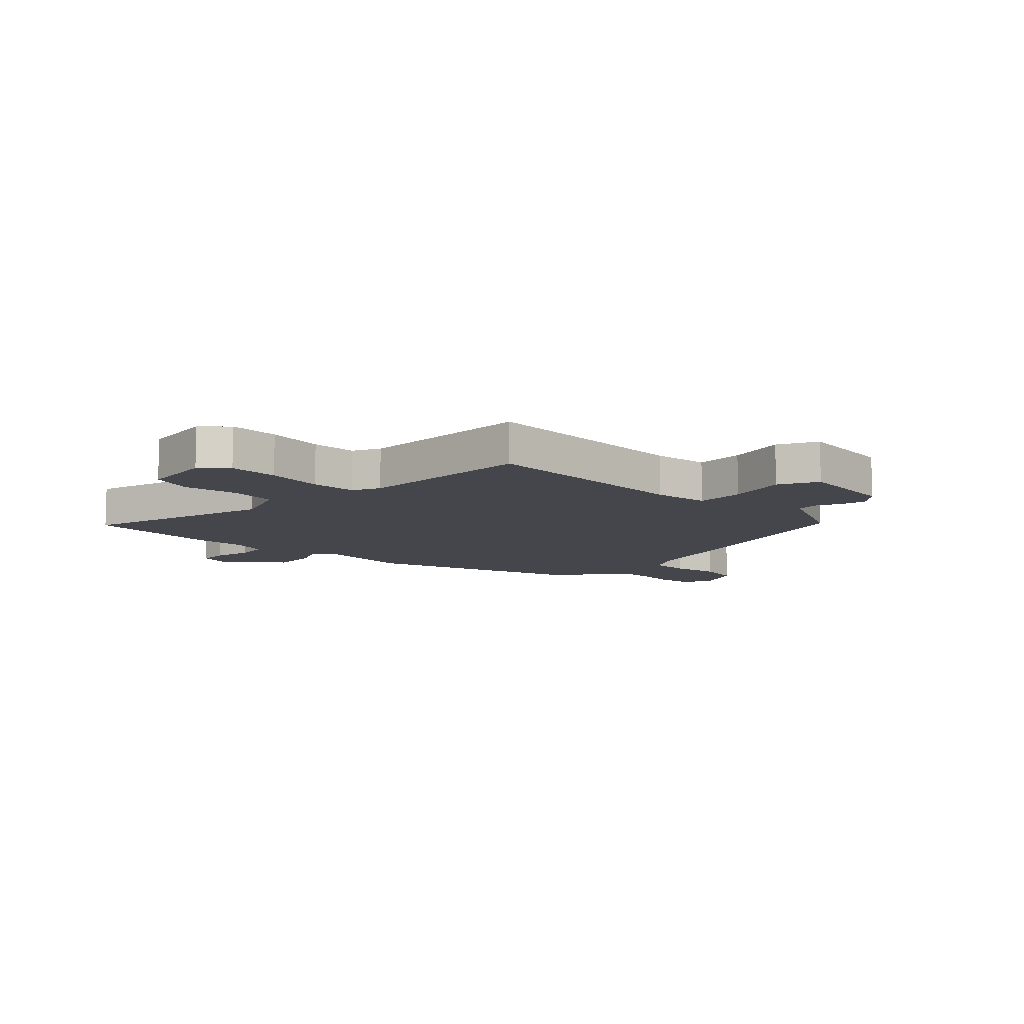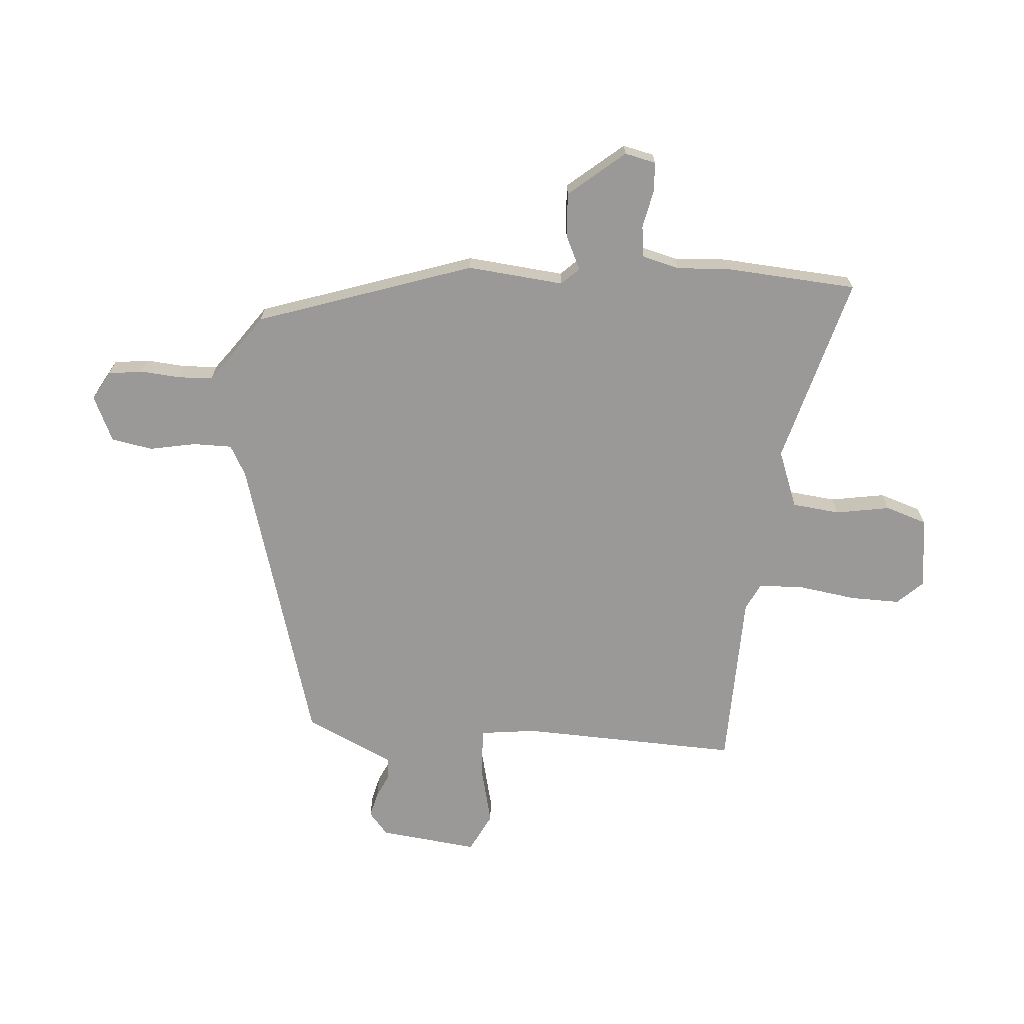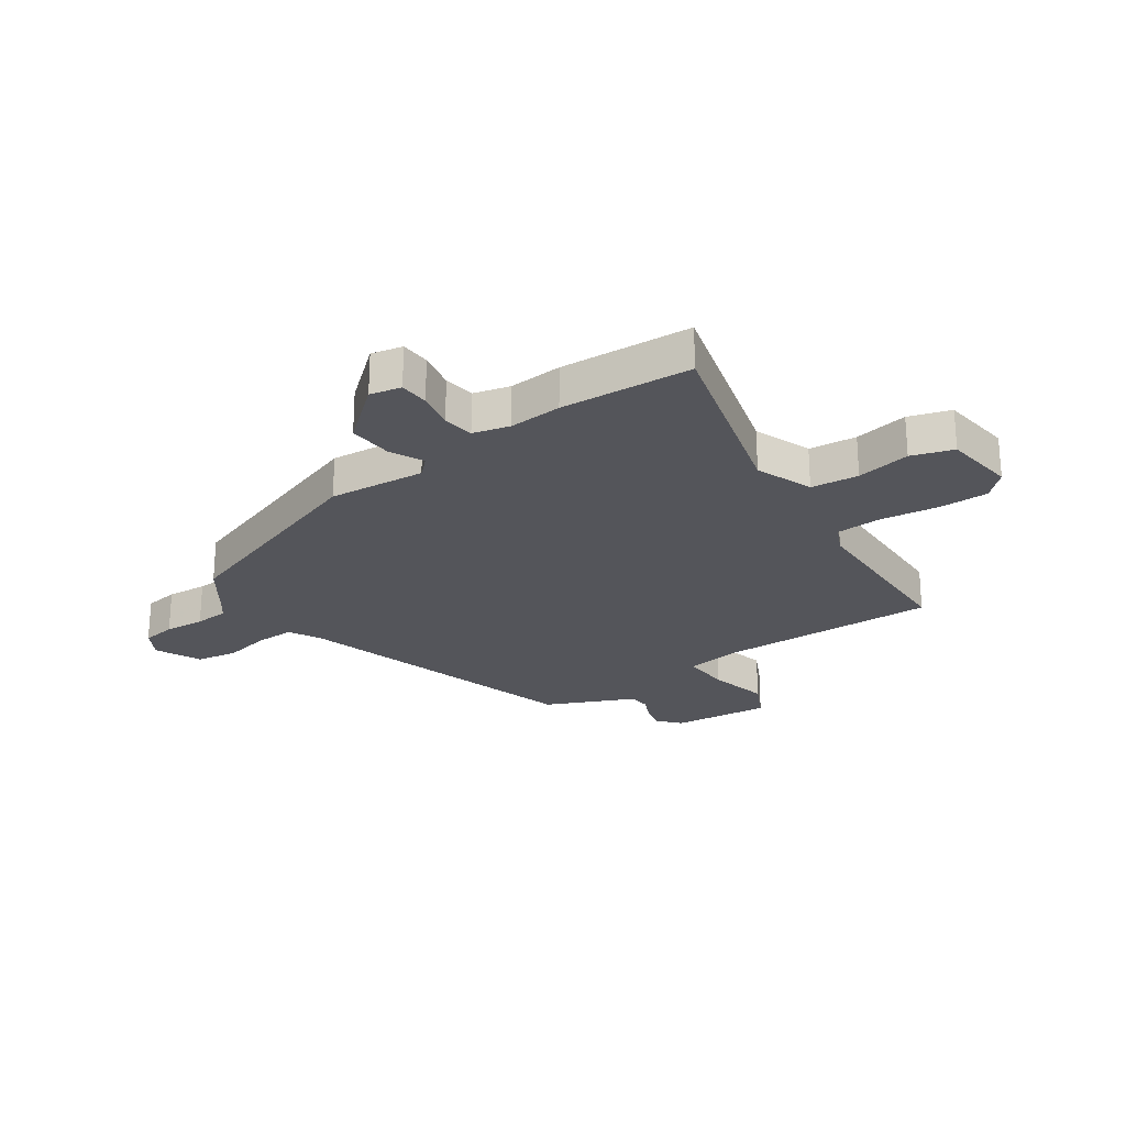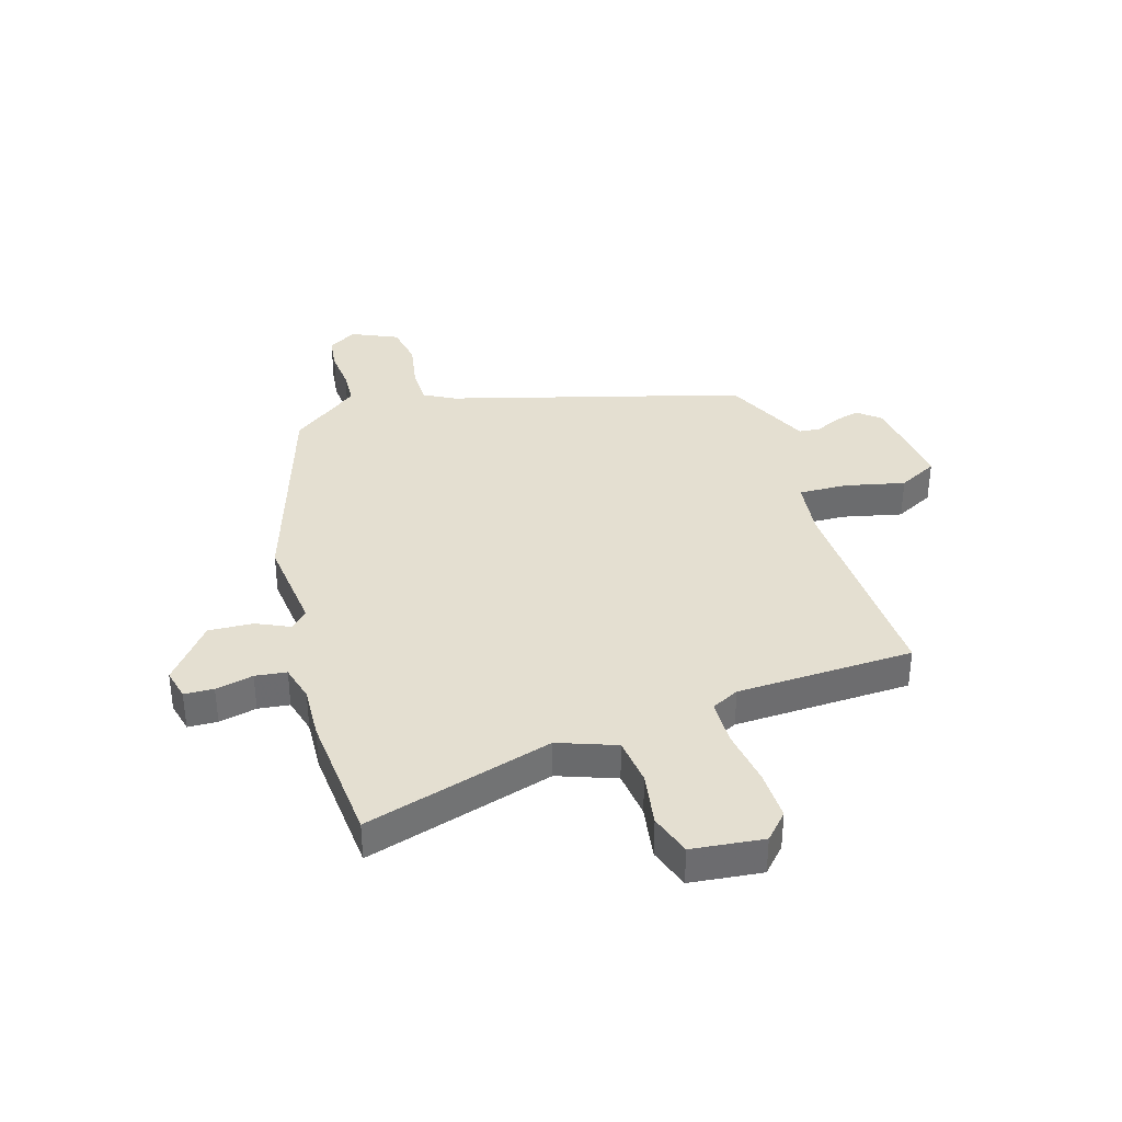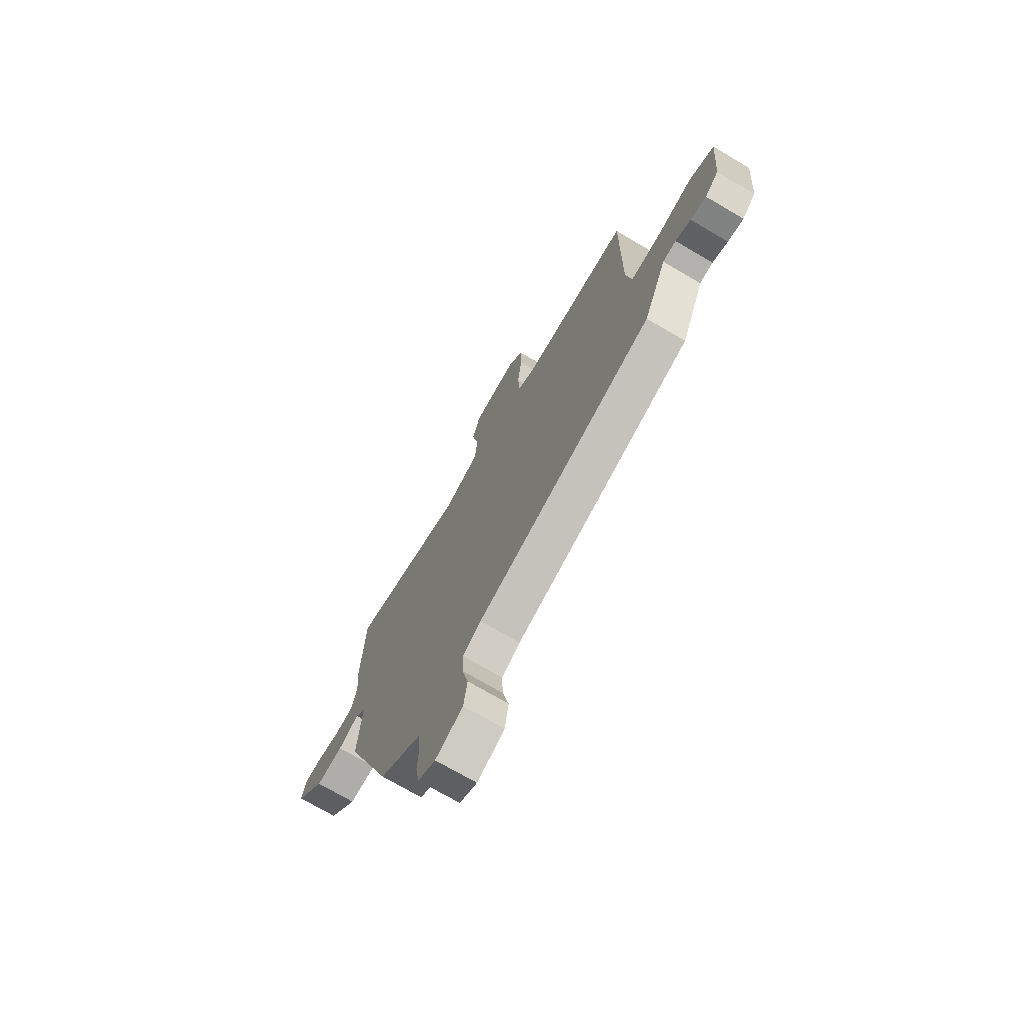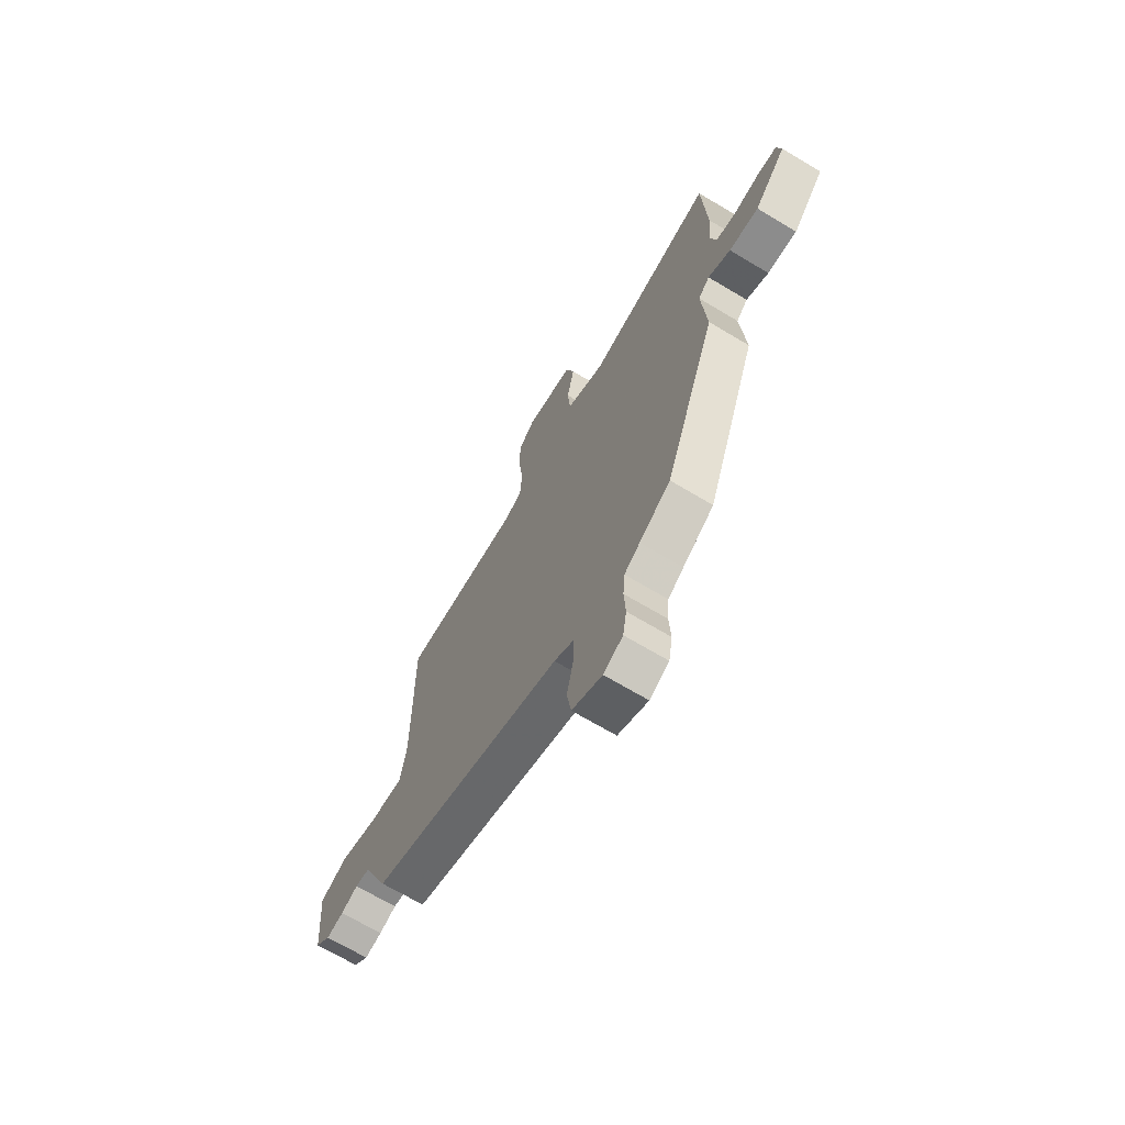
<metadata>
{"format":"obj","ext":"obj","renderer":"f3d","projection":"perspective","resolution":1024,"background":"white","views":[{"elev":-10.0,"azim":43.9,"up":"+Y"},{"elev":-68.9,"azim":-96.0,"up":"+Y"},{"elev":-24.9,"azim":-56.5,"up":"+Y"},{"elev":36.7,"azim":-19.1,"up":"+Y"},{"elev":-72.4,"azim":59.6,"up":"+Z"},{"elev":-69.0,"azim":-120.9,"up":"+Z"}]}
</metadata>
<code>
v 0.497 0.07 -0.328
v -0.013 0.07 -0.492
v -0.066 0.07 -0.523
v -0.064 0.07 -0.591
v -0.046 0.07 -0.672
v -0.057 0.07 -0.745
v -0.136 0.07 -0.784
v -0.187 0.07 -0.757
v -0.197 0.07 -0.697
v -0.193 0.07 -0.626
v -0.198 0.07 -0.566
v -0.239 0.07 -0.537
v -0.321 0.07 -0.482
v -0.459 0.07 -0.107
v -0.447 0.07 0.063
v -0.477 0.07 0.093
v -0.536 0.07 0.063
v -0.614 0.07 0.056
v -0.698 0.07 0.151
v -0.687 0.07 0.206
v -0.635 0.07 0.21
v -0.568 0.07 0.198
v -0.513 0.07 0.207
v -0.498 0.07 0.272
v -0.506 0.07 0.365
v -0.496 0.07 0.597
v -0.161 0.07 0.514
v -0.061 0.07 0.555
v -0.054 0.07 0.639
v -0.073 0.07 0.734
v -0.051 0.07 0.808
v 0.075 0.07 0.827
v 0.118 0.07 0.784
v 0.119 0.07 0.696
v 0.107 0.07 0.595
v 0.112 0.07 0.515
v 0.161 0.07 0.493
v 0.473 0.07 0.495
v 0.47 0.07 0.11
v 0.485 0.07 0.012
v 0.571 0.07 0.018
v 0.675 0.07 0.046
v 0.745 0.07 0.013
v 0.73 0.07 -0.161
v 0.691 0.07 -0.196
v 0.646 0.07 -0.186
v 0.602 0.07 -0.167
v 0.564 0.07 -0.172
v 0.536 0.07 -0.238
v 0.497 0 -0.328
v -0.013 0 -0.492
v -0.066 0 -0.523
v -0.064 0 -0.591
v -0.046 0 -0.672
v -0.057 0 -0.745
v -0.136 0 -0.784
v -0.187 0 -0.757
v -0.197 0 -0.697
v -0.193 0 -0.626
v -0.198 0 -0.566
v -0.239 0 -0.537
v -0.321 0 -0.482
v -0.459 0 -0.107
v -0.447 0 0.063
v -0.477 0 0.093
v -0.536 0 0.063
v -0.614 0 0.056
v -0.698 0 0.151
v -0.687 0 0.206
v -0.635 0 0.21
v -0.568 0 0.198
v -0.513 0 0.207
v -0.498 0 0.272
v -0.506 0 0.365
v -0.496 0 0.597
v -0.161 0 0.514
v -0.061 0 0.555
v -0.054 0 0.639
v -0.073 0 0.734
v -0.051 0 0.808
v 0.075 0 0.827
v 0.118 0 0.784
v 0.119 0 0.696
v 0.107 0 0.595
v 0.112 0 0.515
v 0.161 0 0.493
v 0.473 0 0.495
v 0.47 0 0.11
v 0.485 0 0.012
v 0.571 0 0.018
v 0.675 0 0.046
v 0.745 0 0.013
v 0.73 0 -0.161
v 0.691 0 -0.196
v 0.646 0 -0.186
v 0.602 0 -0.167
v 0.564 0 -0.172
v 0.536 0 -0.238
f 48 49 1 2
f 44 45 46 47
f 42 43 44 47
f 41 42 47 48
f 40 41 48 2
f 37 38 39
f 36 37 39 40
f 32 33 34 35
f 32 35 36
f 29 30 31 32
f 28 29 32 36
f 27 28 36 40
f 24 25 26 27
f 23 24 27 40
f 19 20 21 22
f 16 17 18 19
f 16 19 22 23
f 12 13 14 15
f 11 12 15
f 7 8 9 10
f 7 10 11
f 4 5 6 7
f 3 4 7 11
f 2 3 11 15
f 15 16 23 40
f 2 15 40
f 51 50 98 97
f 96 95 94 93
f 96 93 92 91
f 97 96 91 90
f 51 97 90 89
f 88 87 86
f 89 88 86 85
f 84 83 82 81
f 85 84 81
f 81 80 79 78
f 85 81 78 77
f 89 85 77 76
f 76 75 74 73
f 89 76 73 72
f 71 70 69 68
f 68 67 66 65
f 72 71 68 65
f 64 63 62 61
f 64 61 60
f 59 58 57 56
f 60 59 56
f 56 55 54 53
f 60 56 53 52
f 64 60 52 51
f 89 72 65 64
f 89 64 51
f 1 50 51 2
f 2 51 52 3
f 3 52 53 4
f 4 53 54 5
f 5 54 55 6
f 6 55 56 7
f 7 56 57 8
f 8 57 58 9
f 9 58 59 10
f 10 59 60 11
f 11 60 61 12
f 12 61 62 13
f 13 62 63 14
f 14 63 64 15
f 15 64 65 16
f 16 65 66 17
f 17 66 67 18
f 18 67 68 19
f 19 68 69 20
f 20 69 70 21
f 21 70 71 22
f 22 71 72 23
f 23 72 73 24
f 24 73 74 25
f 25 74 75 26
f 26 75 76 27
f 27 76 77 28
f 28 77 78 29
f 29 78 79 30
f 30 79 80 31
f 31 80 81 32
f 32 81 82 33
f 33 82 83 34
f 34 83 84 35
f 35 84 85 36
f 36 85 86 37
f 37 86 87 38
f 38 87 88 39
f 39 88 89 40
f 40 89 90 41
f 41 90 91 42
f 42 91 92 43
f 43 92 93 44
f 44 93 94 45
f 45 94 95 46
f 46 95 96 47
f 47 96 97 48
f 48 97 98 49
f 49 98 50 1

</code>
